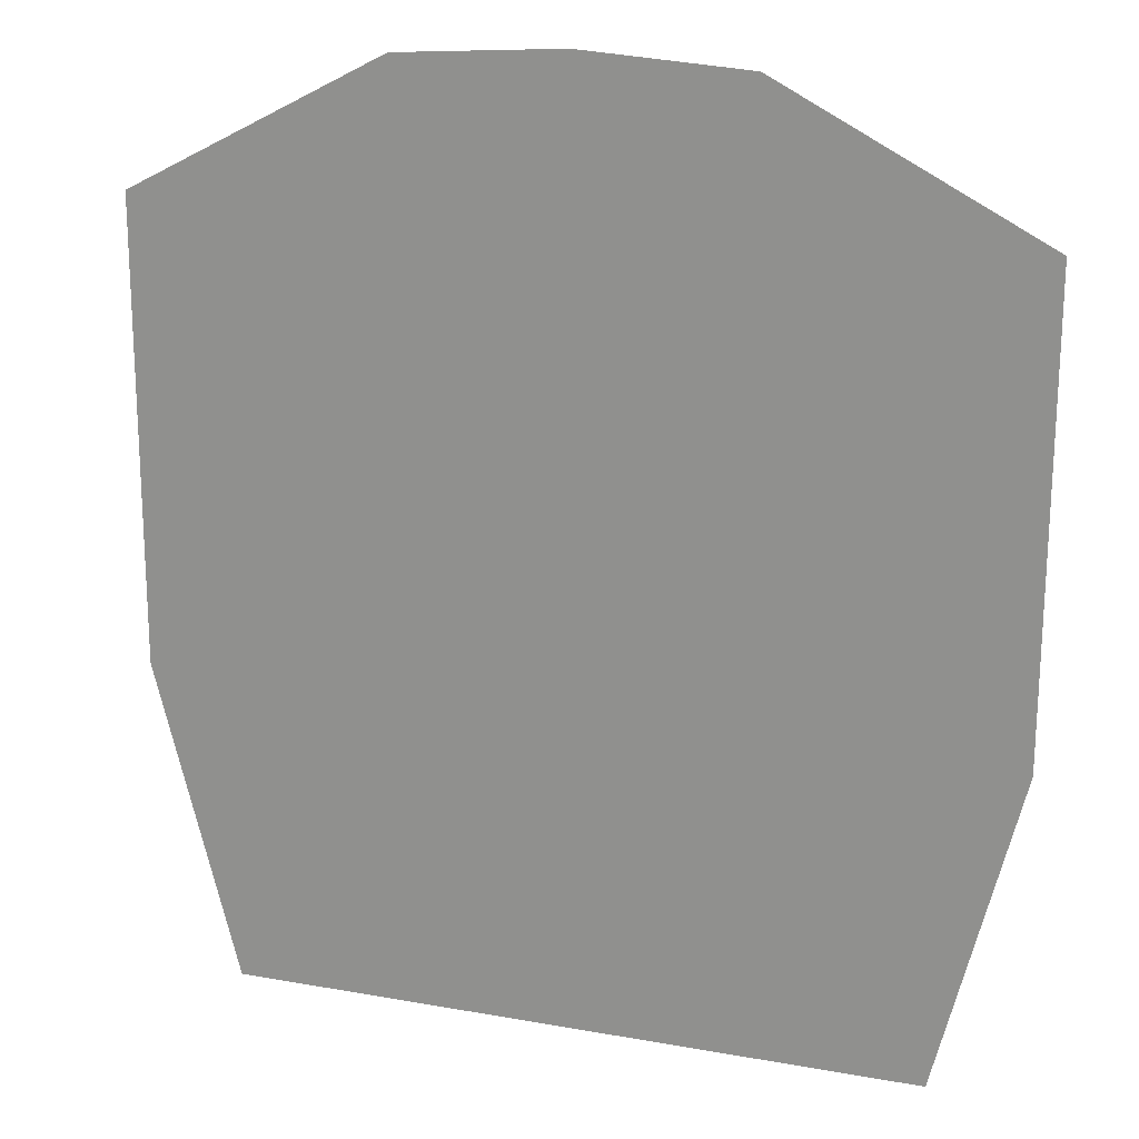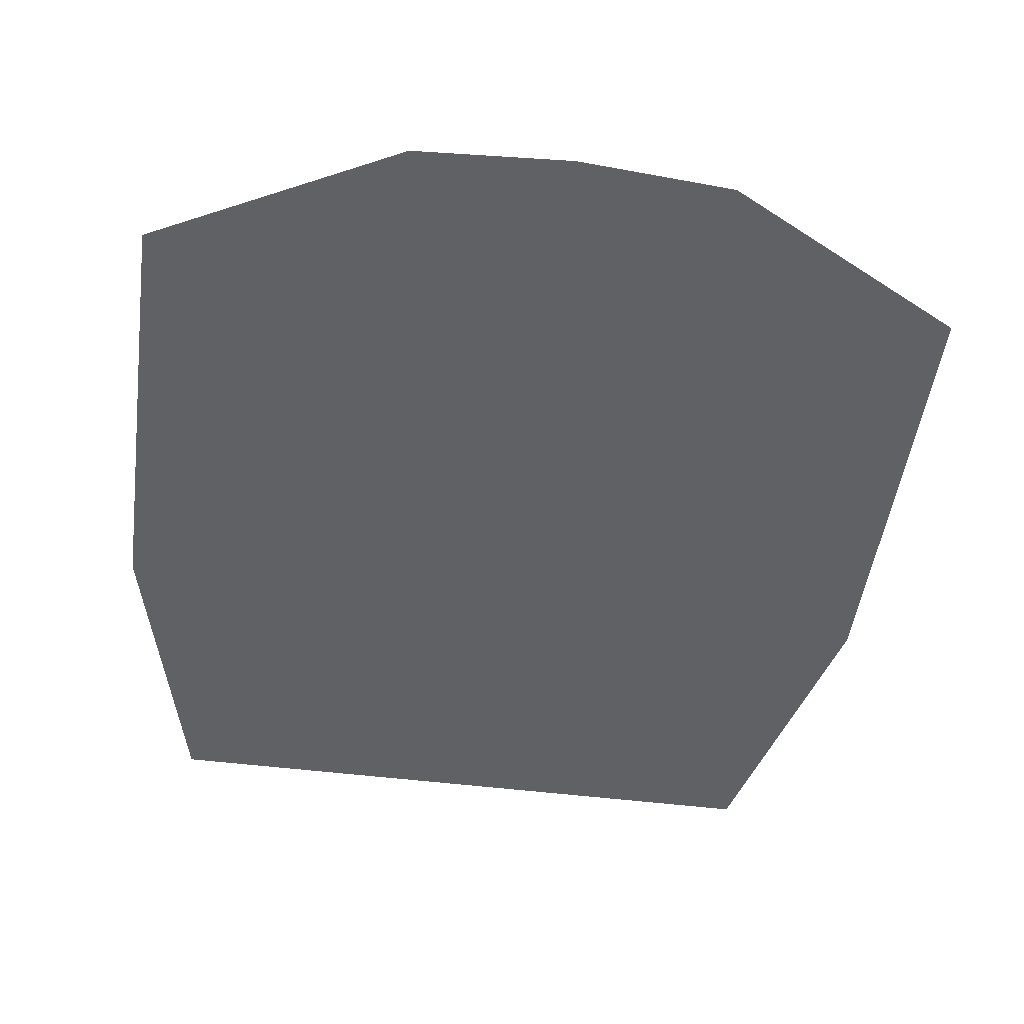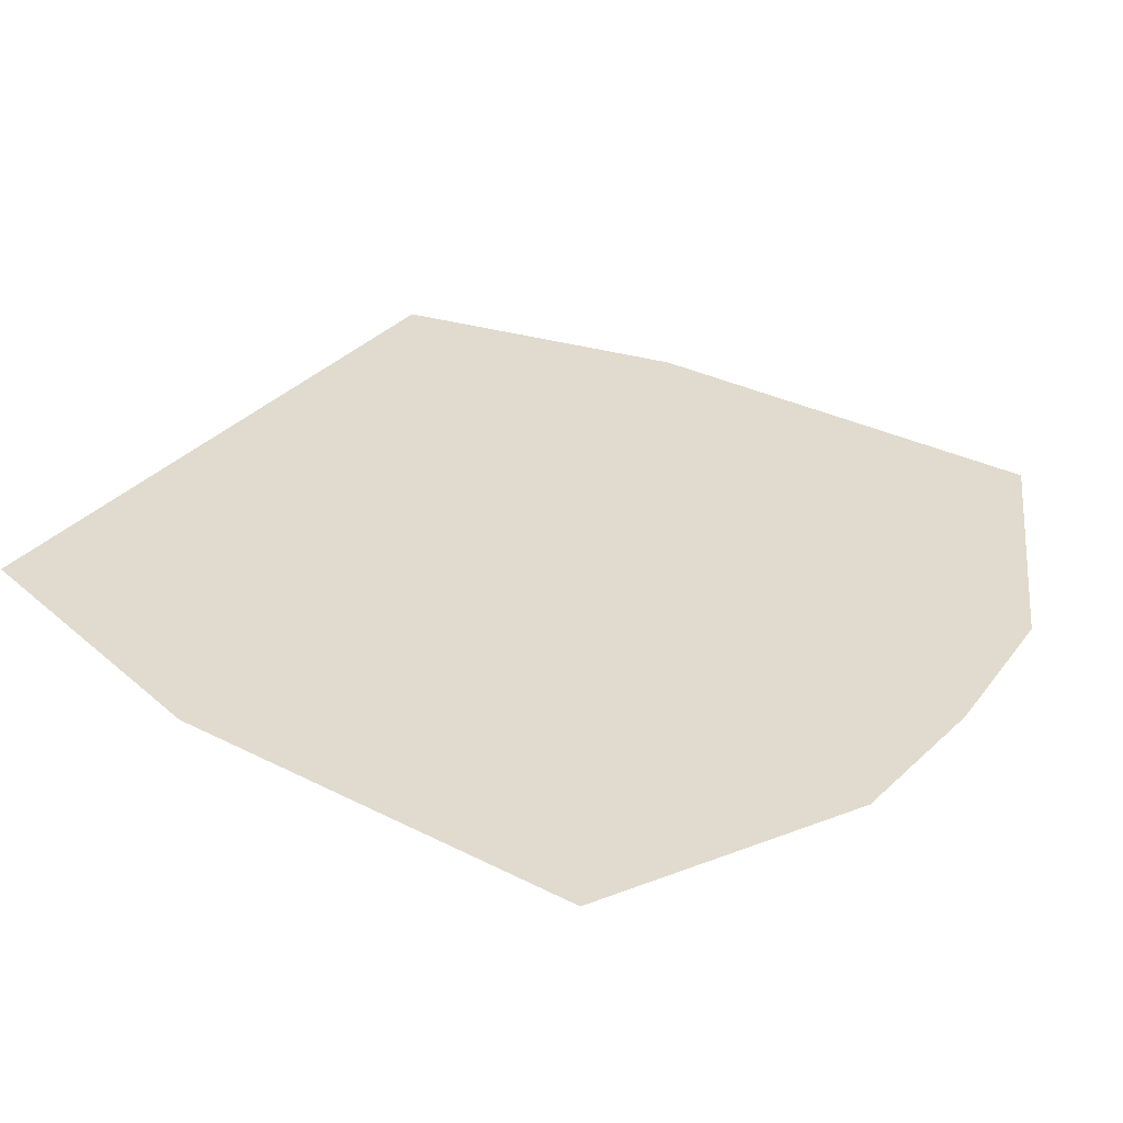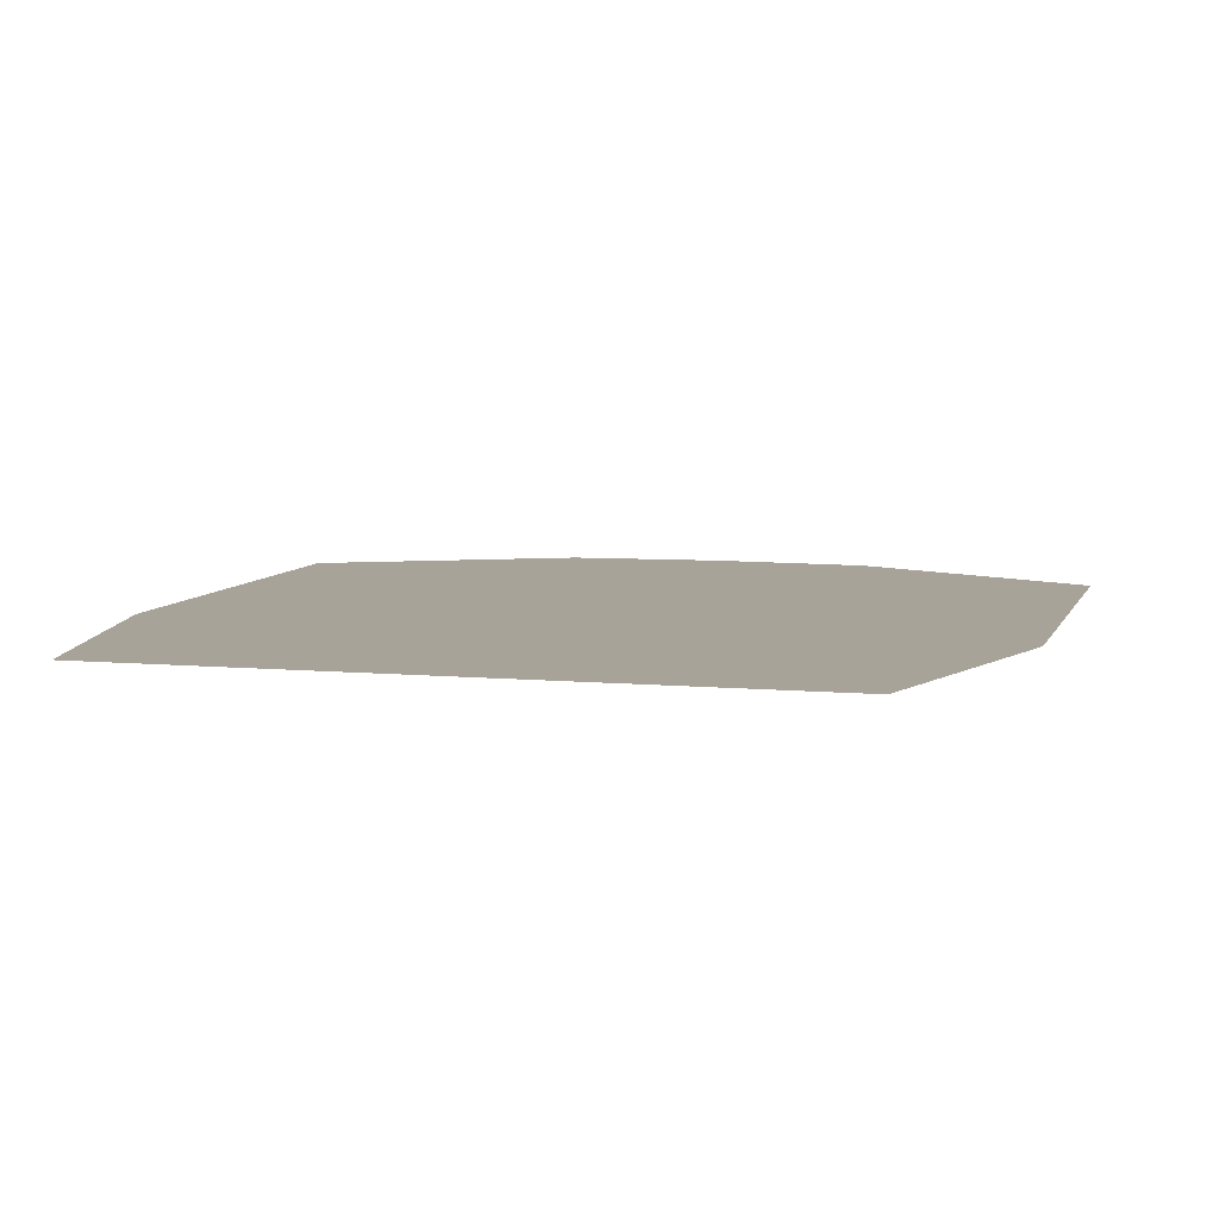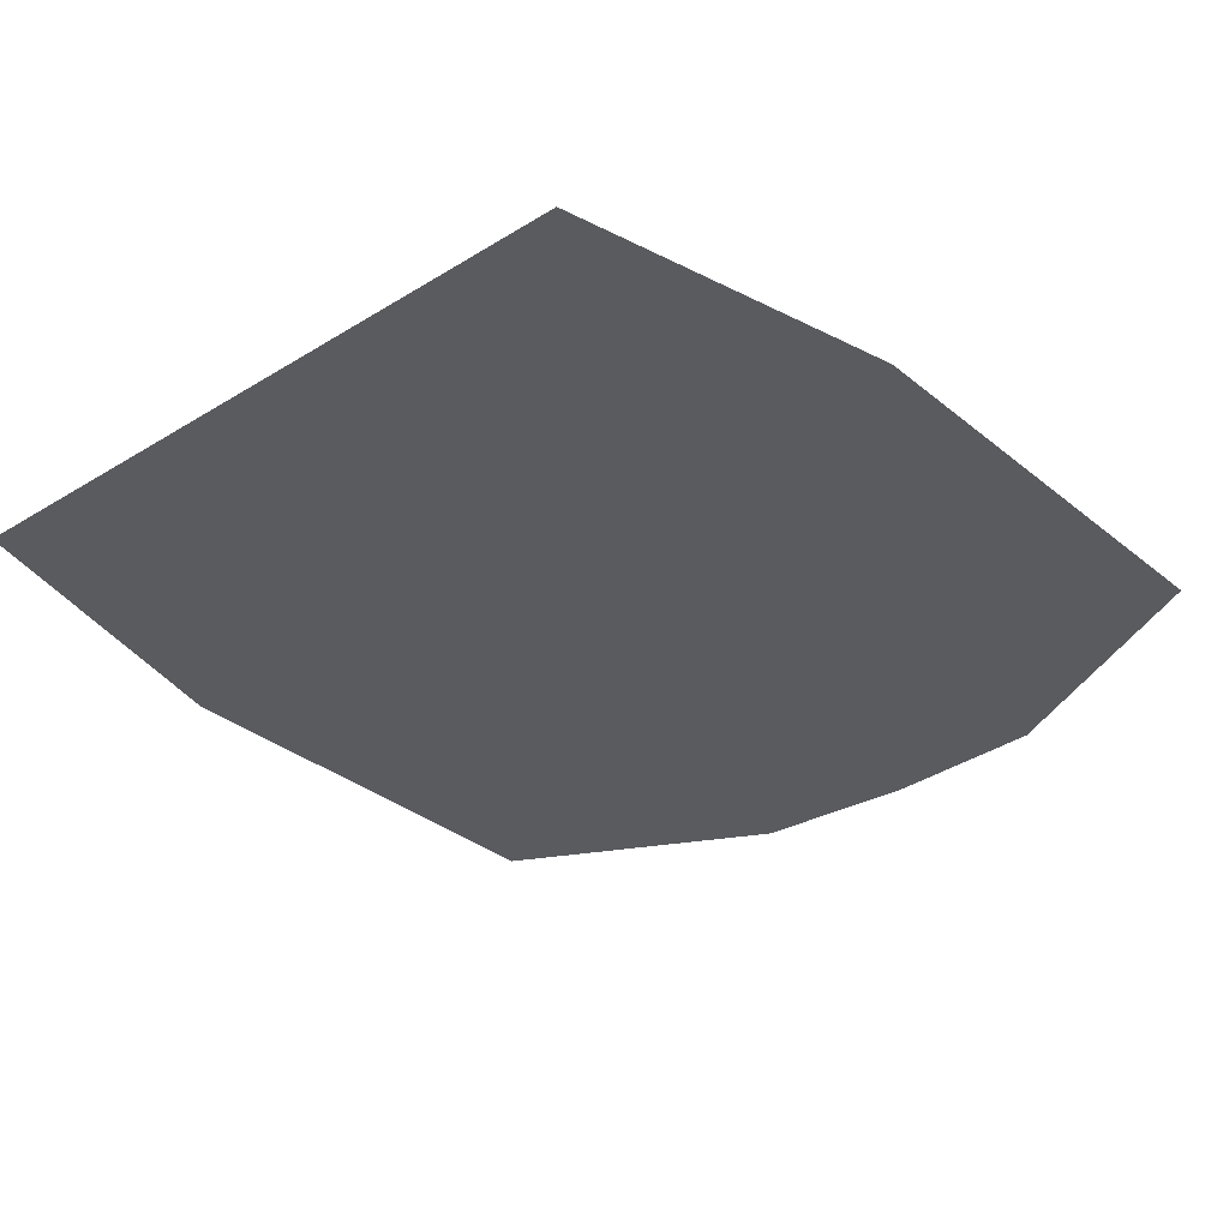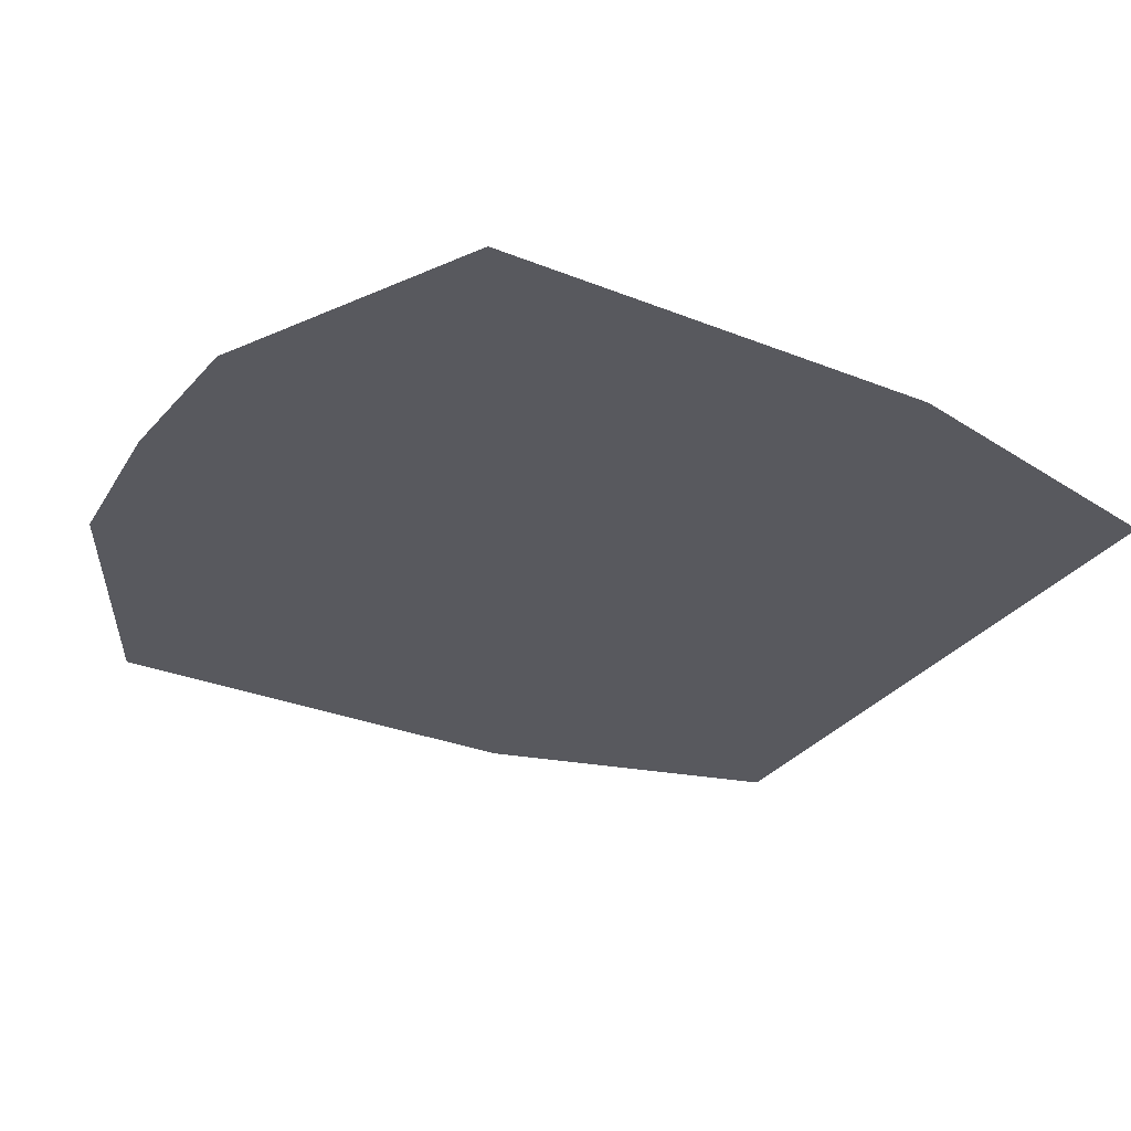
<metadata>
{"format":"obj","ext":"obj","renderer":"f3d","projection":"perspective","resolution":1024,"background":"white","views":[{"elev":19.2,"azim":18.7,"up":"+Z"},{"elev":-49.4,"azim":-7.9,"up":"+Y"},{"elev":33.6,"azim":-55.1,"up":"+Y"},{"elev":6.9,"azim":-164.5,"up":"+Y"},{"elev":-32.3,"azim":-139.1,"up":"+Y"},{"elev":-30.3,"azim":60.4,"up":"+Y"}]}
</metadata>
<code>
v -52.41 0.1839 38.96
v 52.41 0.1839 38.96
v -42.3 0.1839 -57.08
v 42.3 0.1839 -57.08
v -52.28 -0.1839 -17.52
v 52.28 -0.1839 -17.52
v 0.1492 -0.1839 -17.52
v -2.7e-05 0.1839 57.08
v 20.43 0.1839 55.74
v -20.43 0.1839 55.74
f 5 7 10 1
f 7 4 6
f 8 7 9
f 9 7 6 2
f 10 7 8
f 3 7 5
f 3 4 7

</code>
